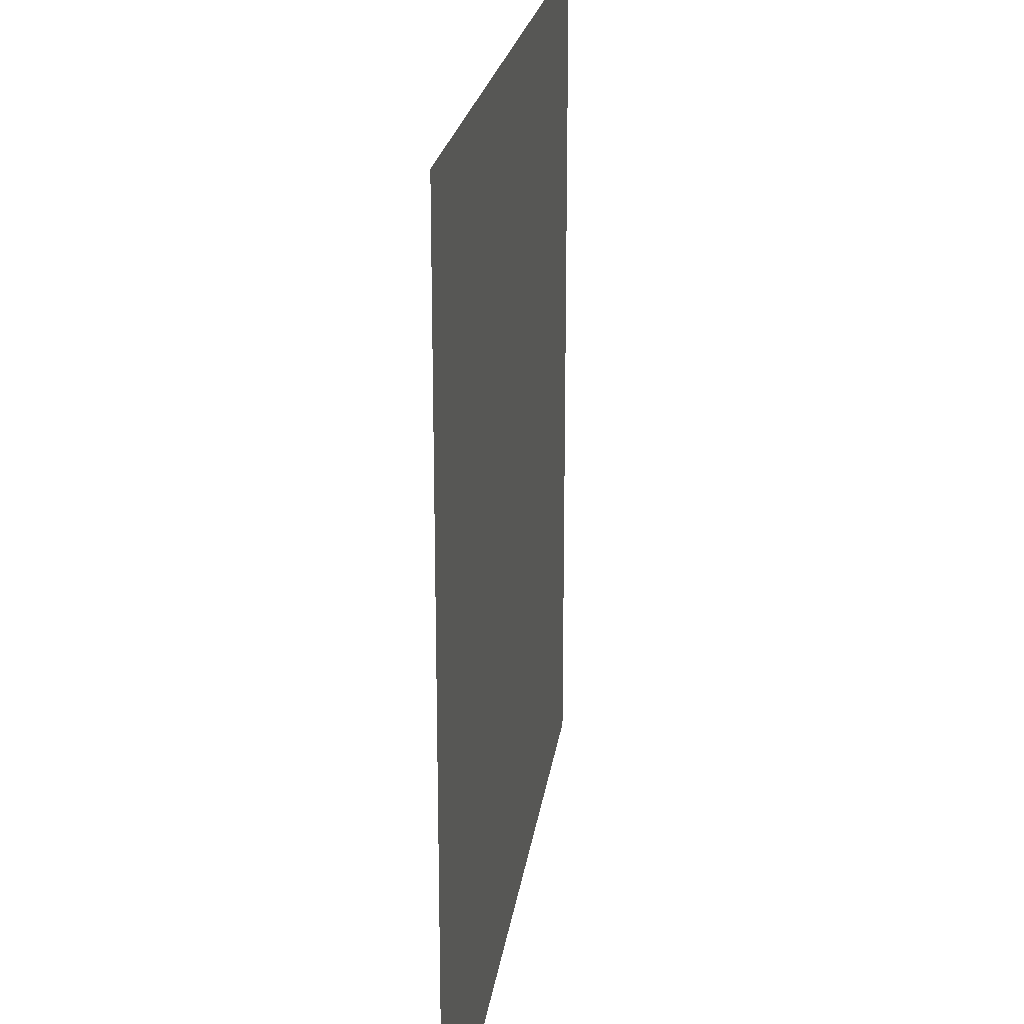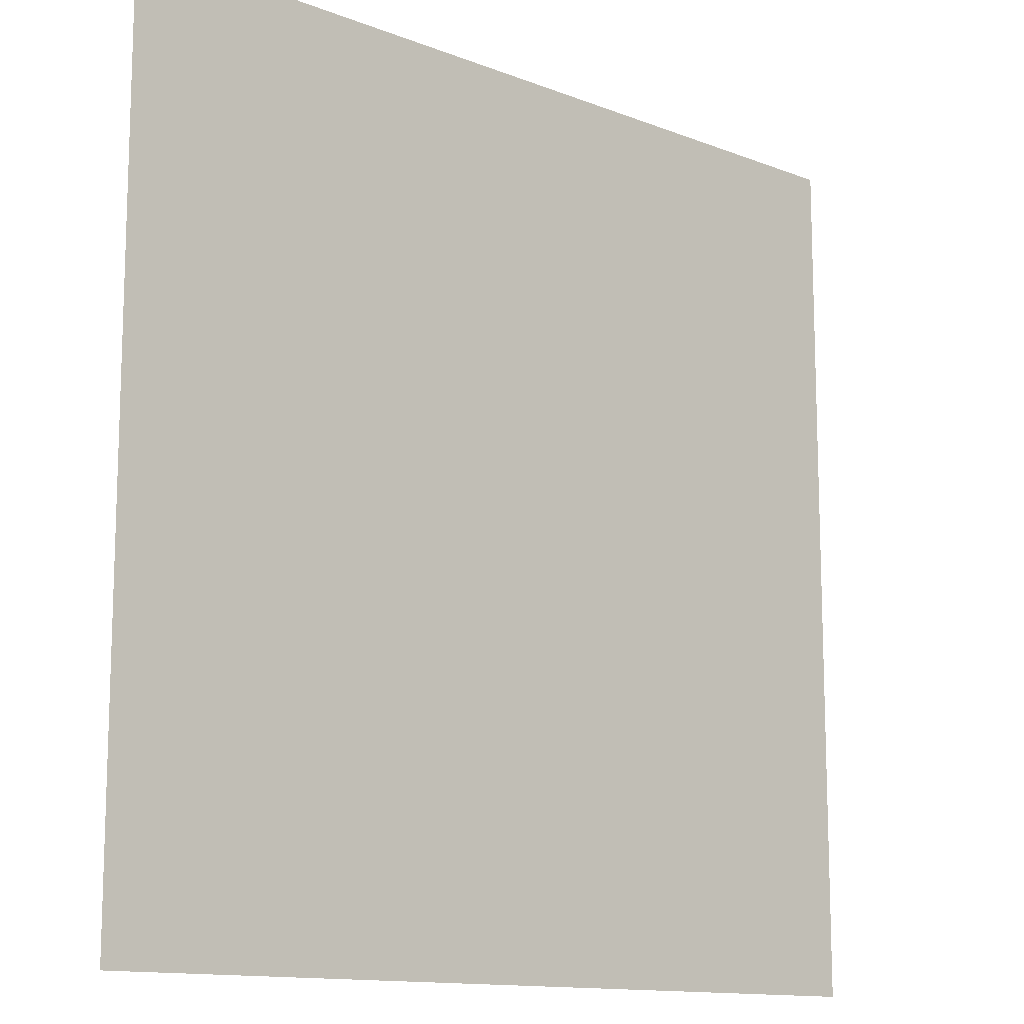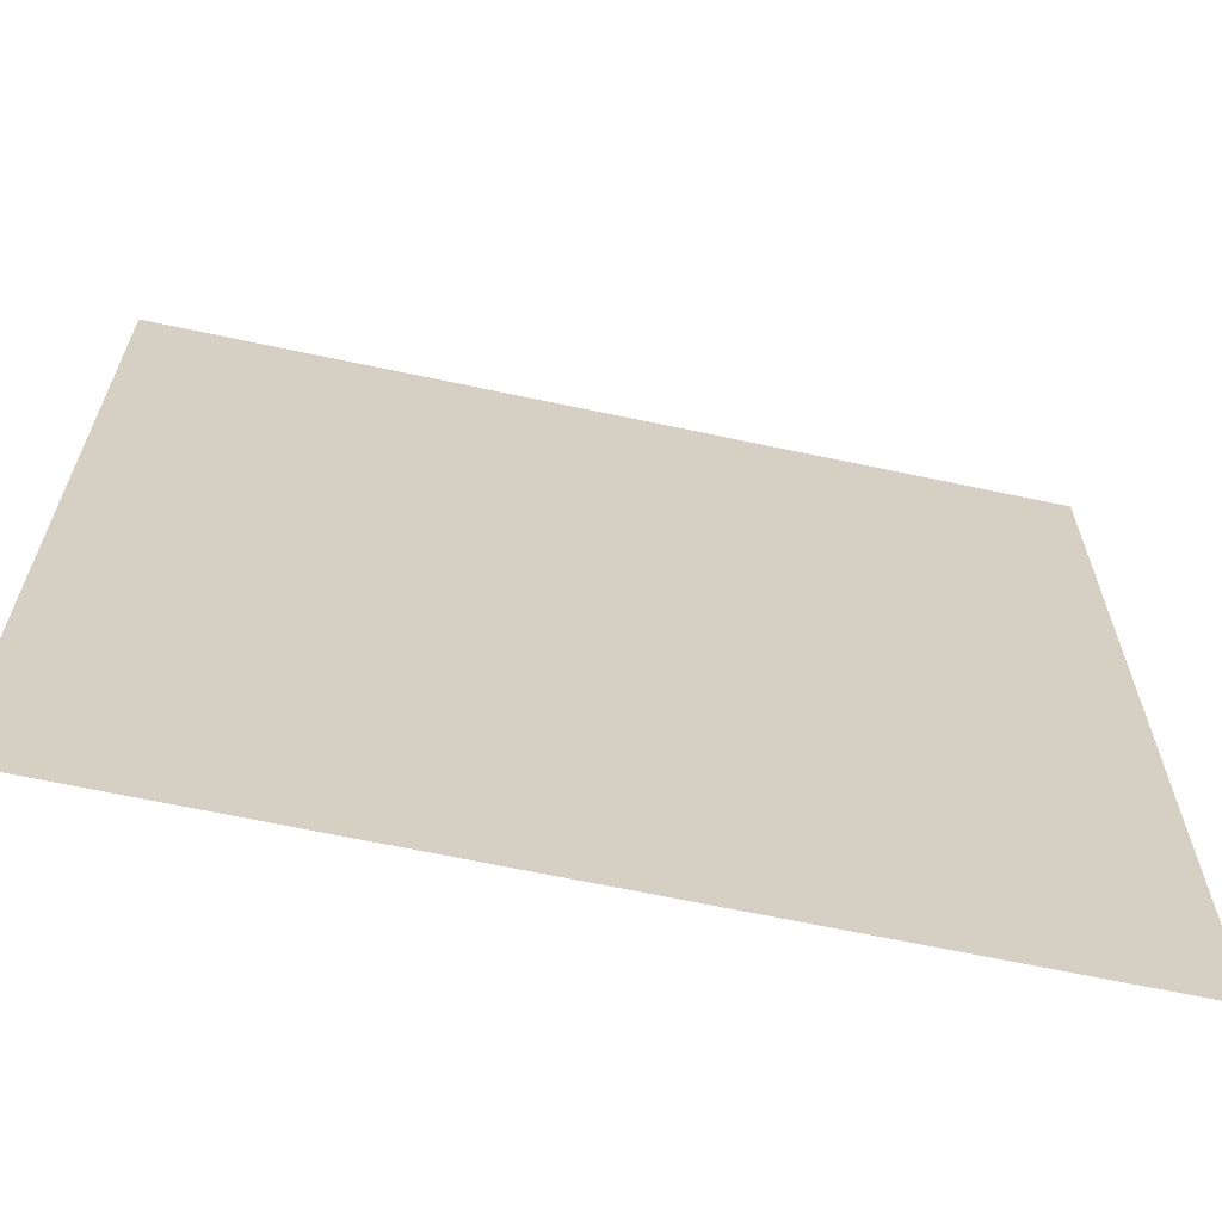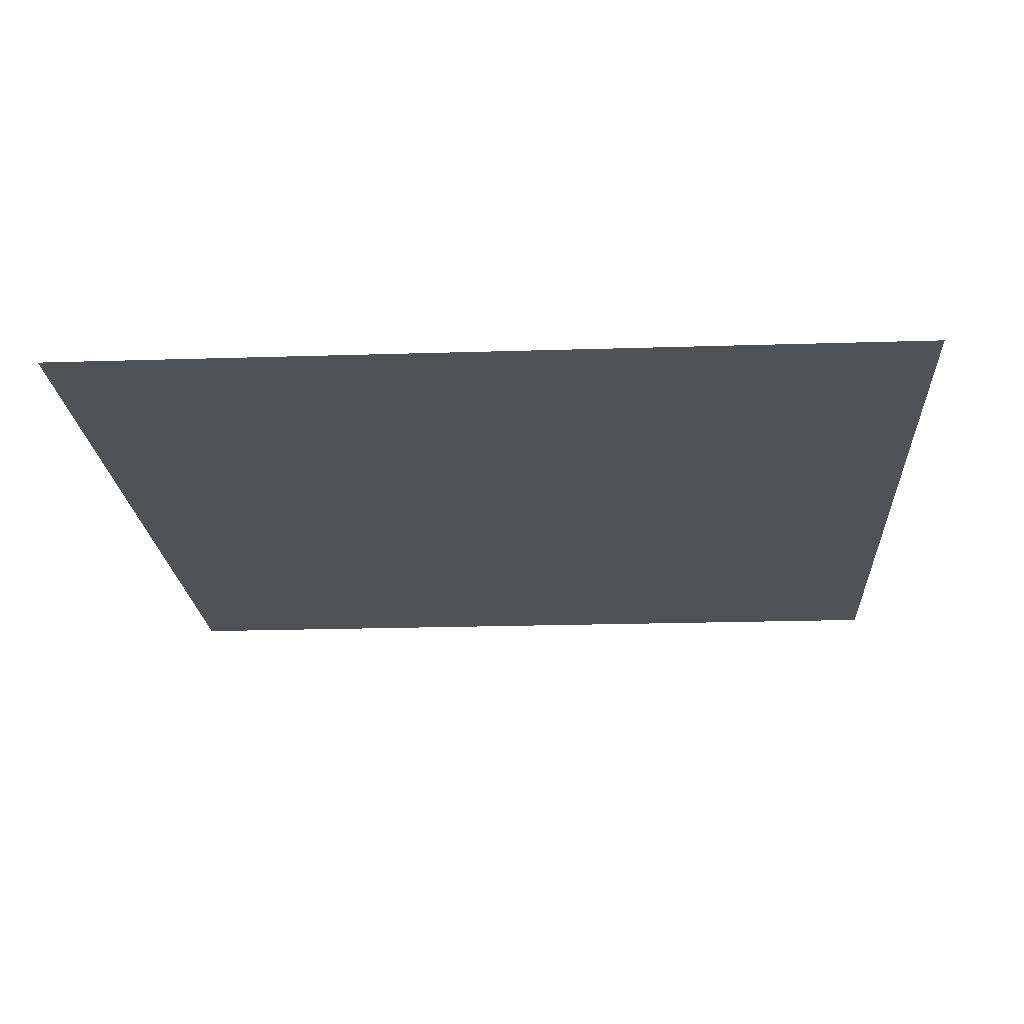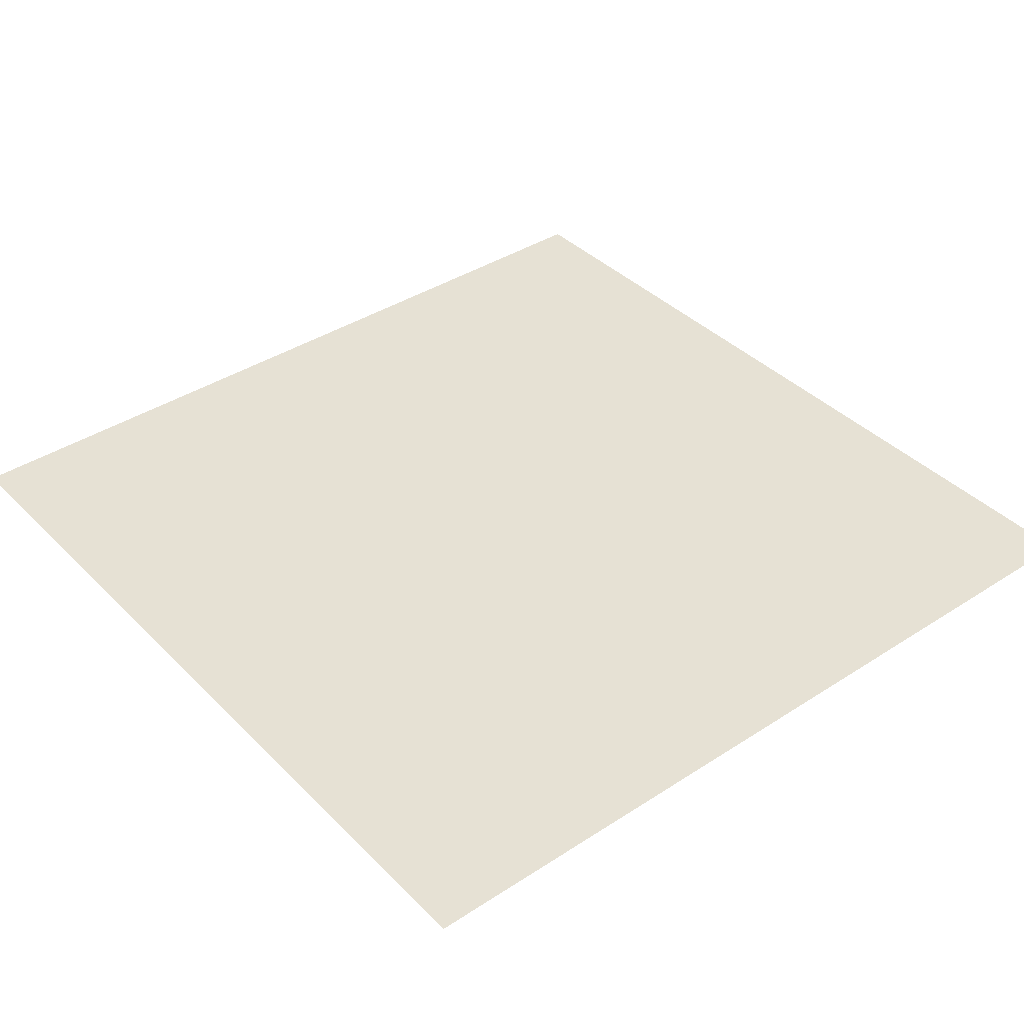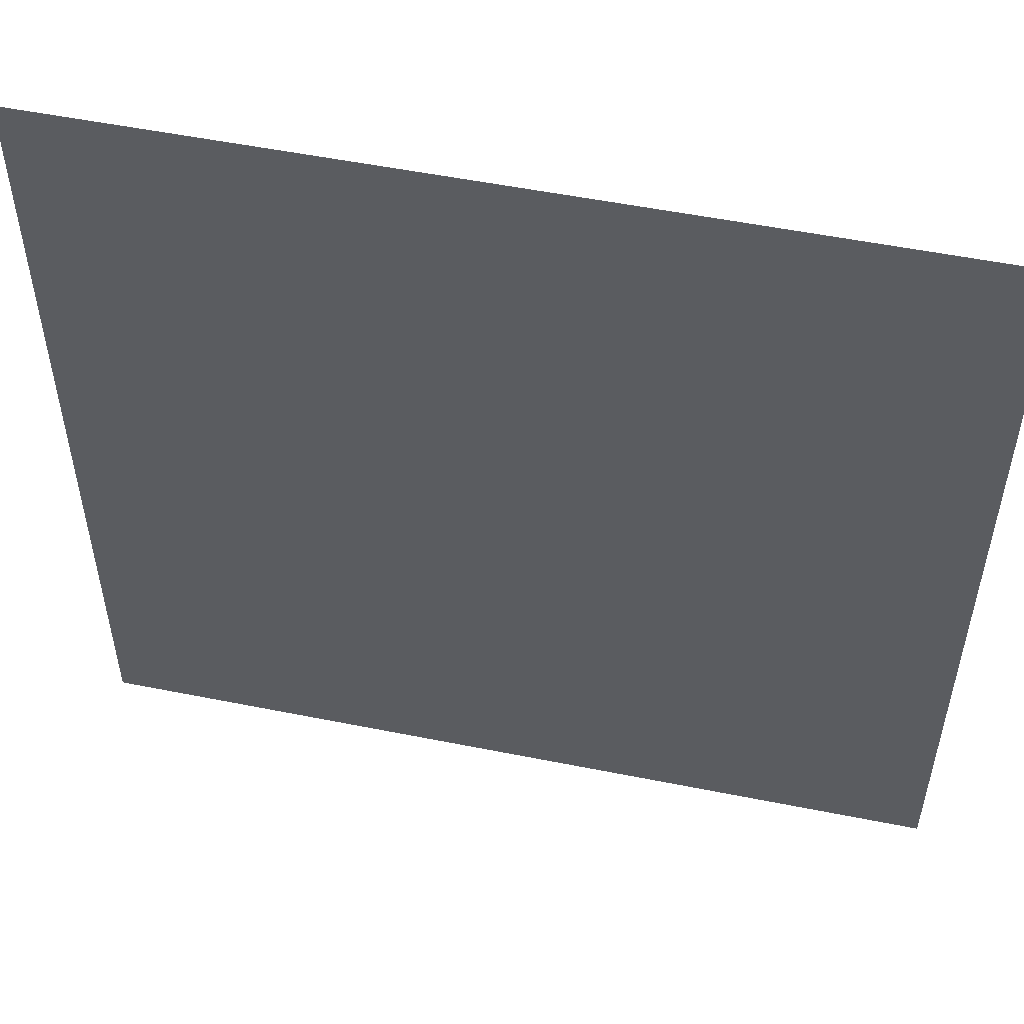
<metadata>
{"format":"obj","ext":"obj","renderer":"f3d","projection":"perspective","resolution":1024,"background":"white","views":[{"elev":21.7,"azim":97.7,"up":"+Z"},{"elev":-12.8,"azim":-42.0,"up":"+Z"},{"elev":-65.6,"azim":167.9,"up":"+Z"},{"elev":-20.7,"azim":-86.7,"up":"+Y"},{"elev":39.0,"azim":-129.1,"up":"+Y"},{"elev":53.4,"azim":12.1,"up":"+Z"}]}
</metadata>
<code>
v 5 0 5
v 5 0 0
v -3.179e-07 0 0
v -3.179e-07 0 5
g SD_Env_Ceiling_Stone_11_2427_467
f 1 3 2
f 1 4 3

</code>
